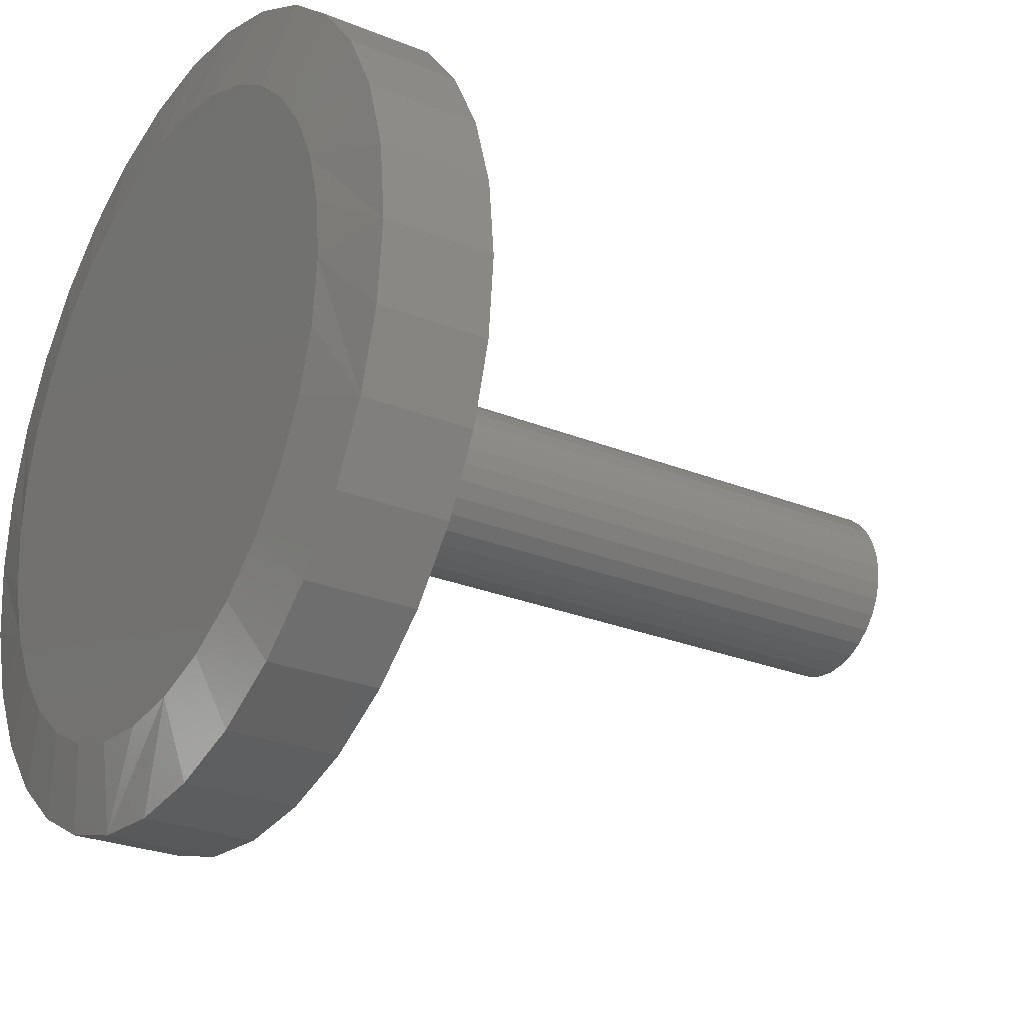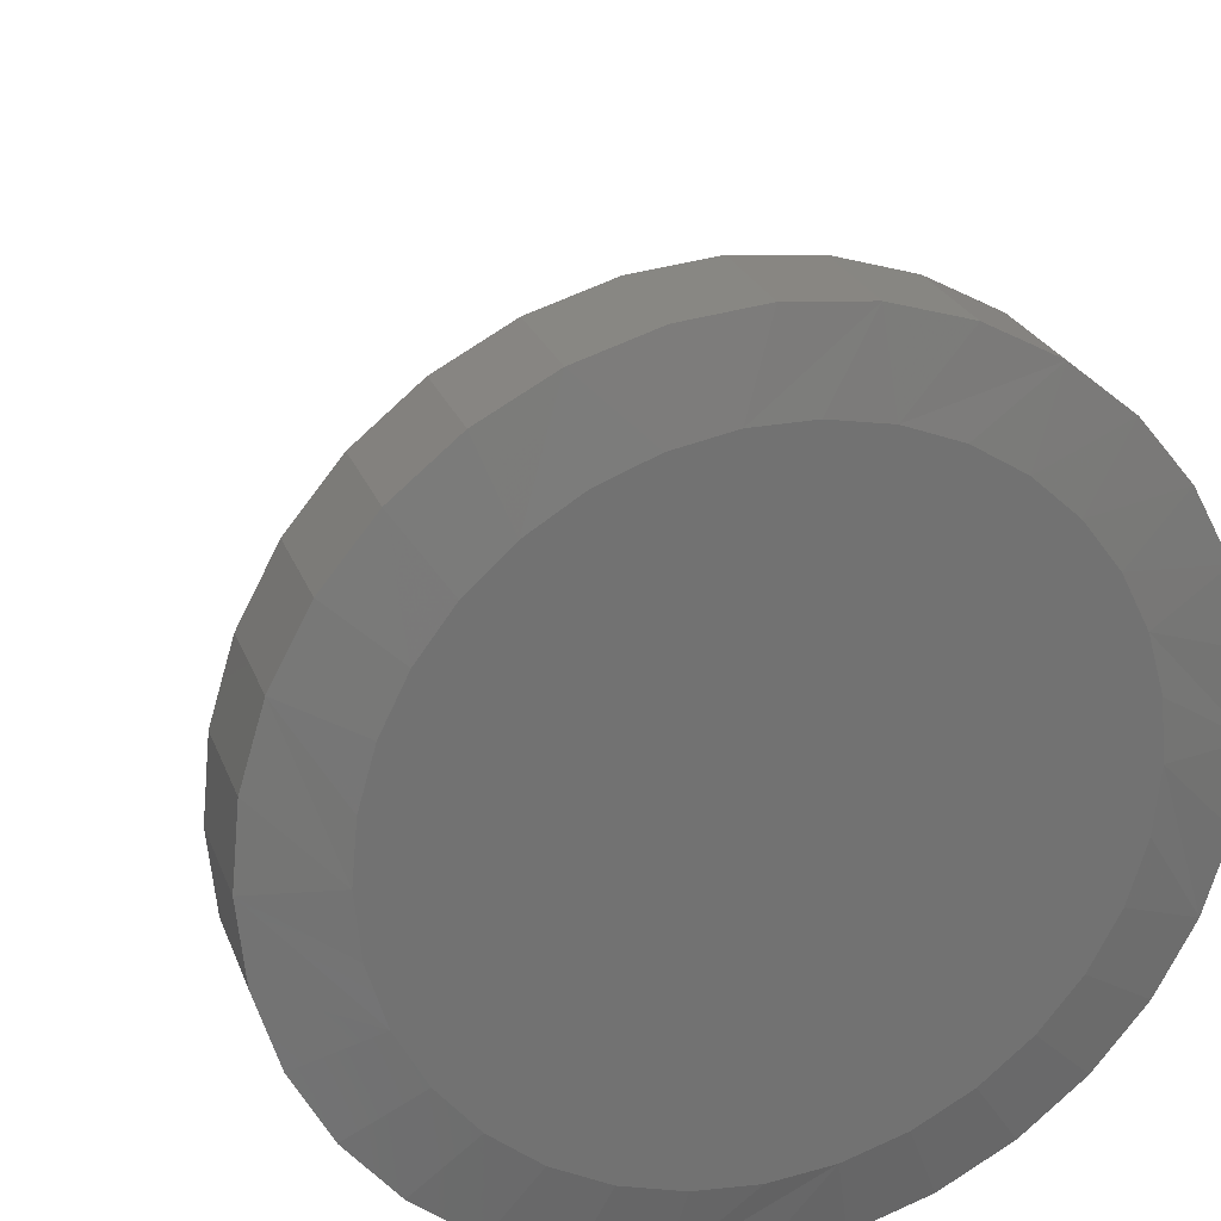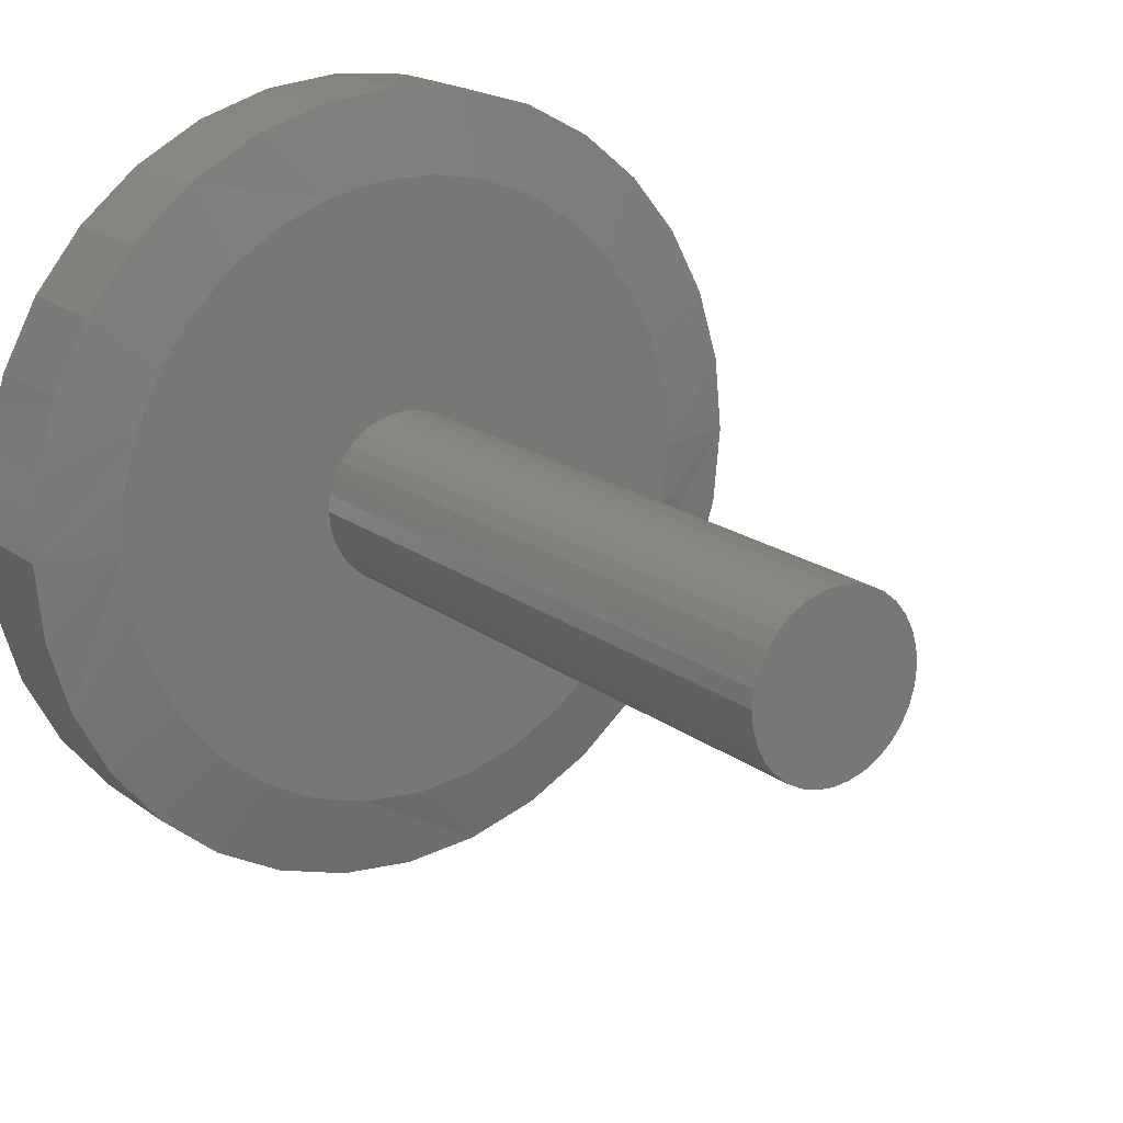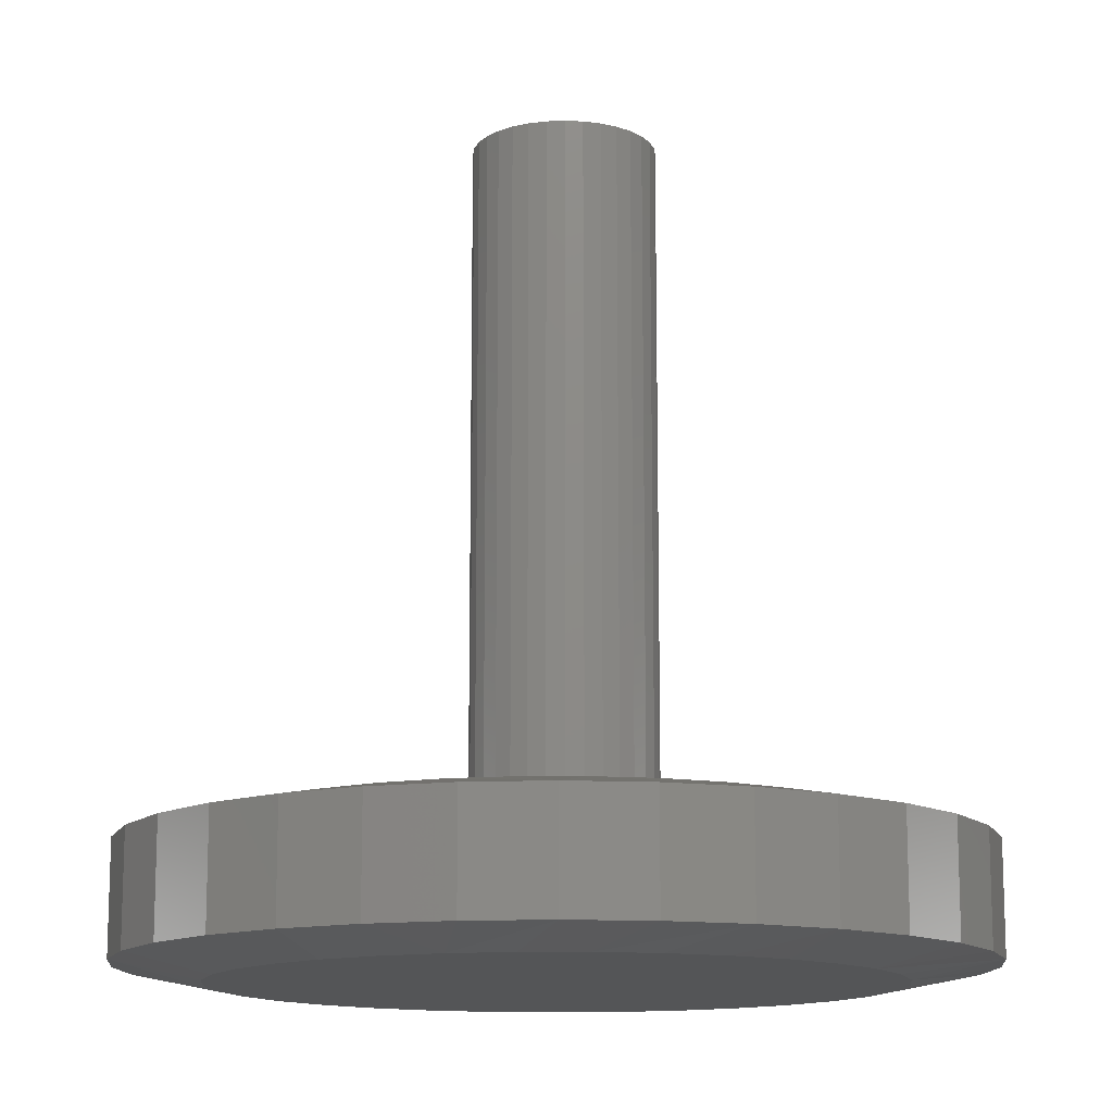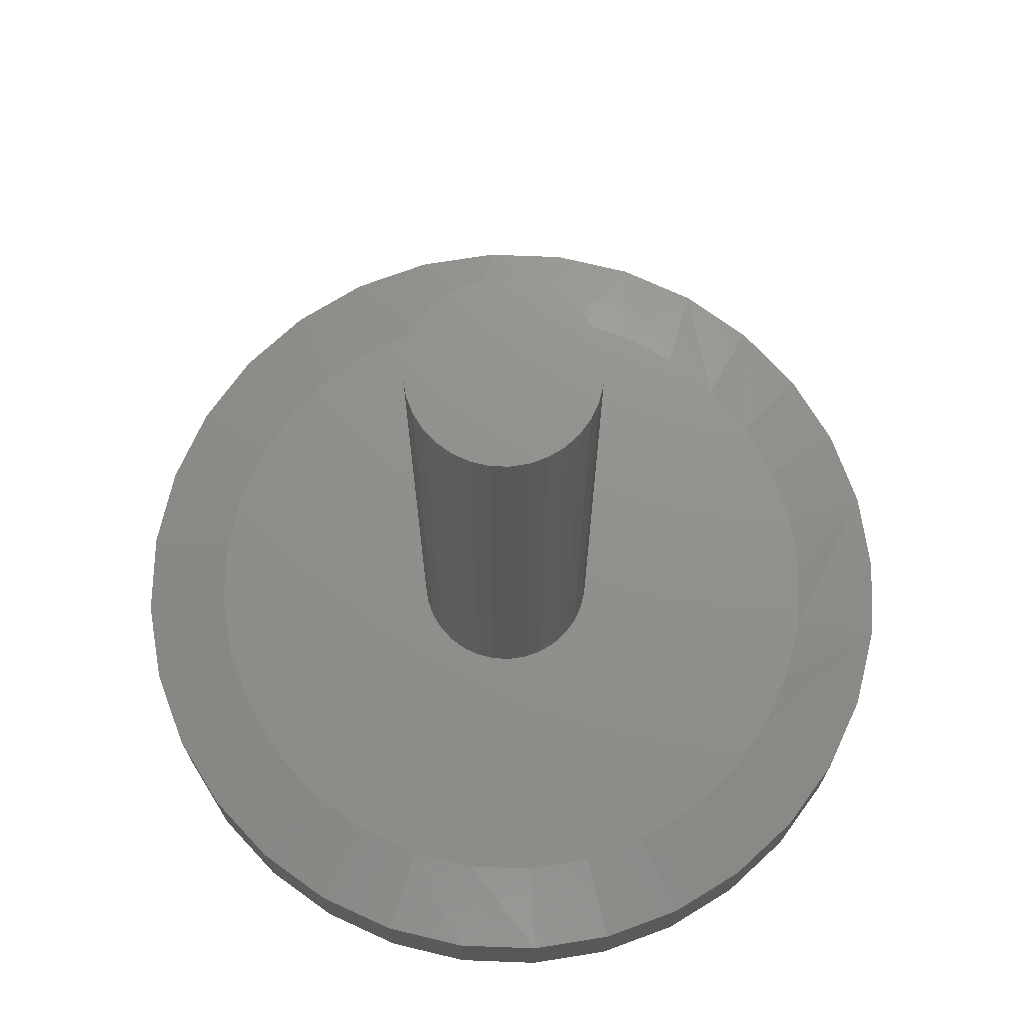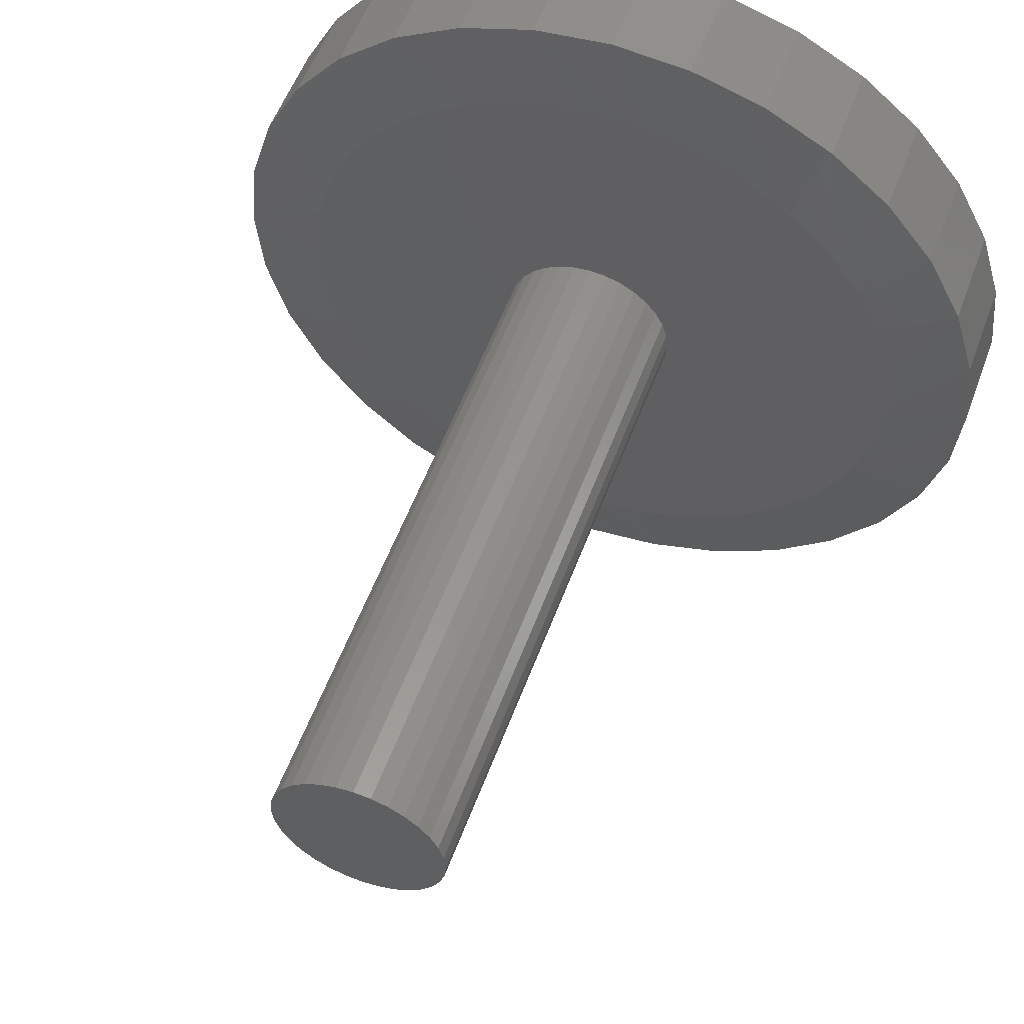
<metadata>
{"format":"stl","ext":"stl","renderer":"f3d","projection":"perspective","resolution":1024,"background":"white","views":[{"elev":-26.6,"azim":-122.4,"up":"+Y"},{"elev":24.7,"azim":162.4,"up":"+Y"},{"elev":18.2,"azim":-35.3,"up":"+Y"},{"elev":-13.3,"azim":-169.0,"up":"+Z"},{"elev":72.2,"azim":7.8,"up":"+Z"},{"elev":55.0,"azim":20.1,"up":"+Y"}]}
</metadata>
<code>
# stl→obj: 194 verts, 384 faces
v -0.07197 0.04605 0.1328
v -0.06166 0.05862 0.1328
v -0.2918 0.05528 0.1328
v -0.08434 -0.01617 0.1328
v -0.2911 -0.05869 0.1328
v -0.07963 -0.03172 0.1328
v -0.07197 -0.04605 0.1328
v -0.06166 -0.05862 0.1328
v -0.0491 -0.06892 0.1328
v 0.2996 0.05528 0.1328
v 0.05557 0.05862 0.1328
v 0.06588 0.04605 0.1328
v -0.2969 -1.887e-07 0.1328
v -0.08594 4.696e-17 0.1328
v -0.08434 0.01617 0.1328
v -0.07963 0.03172 0.1328
v -0.003043 0.08289 0.1328
v 0.01313 0.0813 0.1328
v 0.2845 0.1087 0.1328
v 0.2597 0.1584 0.1328
v 0.2263 0.2027 0.1328
v 0.1852 0.2401 0.1328
v 0.138 0.2693 0.1328
v 0.08627 0.2893 0.1328
v 0.0317 0.2995 0.1328
v -0.02381 0.2995 0.1328
v -0.07838 0.2893 0.1328
v -0.1301 0.2693 0.1328
v -0.1773 0.2401 0.1328
v -0.2184 0.2027 0.1328
v -0.2518 0.1584 0.1328
v -0.2766 0.1087 0.1328
v -0.0491 0.06892 0.1328
v -0.03477 0.07658 0.1328
v -0.01921 0.0813 0.1328
v -0.003043 -0.08289 0.1328
v -0.274 -0.1151 0.1328
v -0.2462 -0.1671 0.1328
v -0.2088 -0.2127 0.1328
v -0.1632 -0.2501 0.1328
v -0.1112 -0.2779 0.1328
v -0.05474 -0.295 0.1328
v 0.003947 -0.3008 0.1328
v 0.06263 -0.295 0.1328
v 0.1191 -0.2779 0.1328
v 0.1711 -0.2501 0.1328
v 0.2167 -0.2127 0.1328
v 0.2541 -0.1671 0.1328
v 0.2819 -0.1151 0.1328
v -0.01921 -0.0813 0.1328
v -0.03477 -0.07658 0.1328
v 0.02868 0.07658 0.1328
v 0.04301 0.06892 0.1328
v 0.3048 -3.72e-16 0.1328
v 0.07354 0.03172 0.1328
v 0.07826 0.01617 0.1328
v 0.07985 0 0.1328
v 0.07826 -0.01617 0.1328
v 0.299 -0.05869 0.1328
v 0.07354 -0.03172 0.1328
v 0.06588 -0.04605 0.1328
v 0.05557 -0.05862 0.1328
v 0.04301 -0.06892 0.1328
v 0.02868 -0.07658 0.1328
v 0.01313 -0.0813 0.1328
v 0.07985 0 0.75
v 0.07826 -0.01617 0.75
v 0.07354 -0.03172 0.75
v 0.06588 -0.04605 0.75
v 0.05557 -0.05862 0.75
v 0.04301 -0.06892 0.75
v 0.02868 -0.07658 0.75
v 0.01313 -0.0813 0.75
v -0.003043 -0.08289 0.75
v -0.01921 -0.0813 0.75
v -0.03477 -0.07658 0.75
v -0.0491 -0.06892 0.75
v -0.06166 -0.05862 0.75
v -0.07197 -0.04605 0.75
v -0.07963 -0.03172 0.75
v -0.08434 -0.01617 0.75
v -0.08594 4.696e-17 0.75
v -0.08434 0.01617 0.75
v -0.07963 0.03172 0.75
v -0.07197 0.04605 0.75
v -0.06166 0.05862 0.75
v -0.0491 0.06892 0.75
v -0.03477 0.07658 0.75
v -0.01921 0.0813 0.75
v -0.003043 0.08289 0.75
v 0.01313 0.0813 0.75
v 0.02868 0.07658 0.75
v 0.04301 0.06892 0.75
v 0.05557 0.05862 0.75
v 0.06588 0.04605 0.75
v 0.07354 0.03172 0.75
v 0.07826 0.01617 0.75
v 0.3829 -9.281e-17 0.01562
v 0.3829 -9.281e-17 0.1172
v 0.3756 -0.07393 0.01562
v 0.3756 -0.07393 0.1172
v 0.354 -0.145 0.01562
v 0.354 -0.145 0.1172
v 0.319 -0.2105 0.01562
v 0.319 -0.2105 0.1172
v 0.2719 -0.268 0.01562
v 0.2719 -0.268 0.1172
v 0.2145 -0.3151 0.01562
v 0.2145 -0.3151 0.1172
v 0.149 -0.3501 0.01562
v 0.149 -0.3501 0.1172
v 0.07788 -0.3717 0.01562
v 0.07788 -0.3717 0.1172
v 0.003947 -0.3789 0.01562
v 0.003947 -0.3789 0.1172
v -0.06998 -0.3717 0.01562
v -0.06998 -0.3717 0.1172
v -0.1411 -0.3501 0.01562
v -0.1411 -0.3501 0.1172
v -0.2066 -0.3151 0.01562
v -0.2066 -0.3151 0.1172
v -0.264 -0.268 0.01562
v -0.264 -0.268 0.1172
v -0.3111 -0.2105 0.01562
v -0.3111 -0.2105 0.1172
v -0.3462 -0.145 0.01562
v -0.3462 -0.145 0.1172
v -0.3677 -0.07393 0.01562
v -0.3677 -0.07393 0.1172
v -0.375 4.641e-17 0.01562
v -0.375 4.641e-17 0.1172
v -0.3677 0.07393 0.01562
v -0.3677 0.07393 0.1172
v -0.3462 0.145 0.01562
v -0.3462 0.145 0.1172
v -0.3111 0.2105 0.01562
v -0.3111 0.2105 0.1172
v -0.264 0.268 0.01562
v -0.264 0.268 0.1172
v -0.2066 0.3151 0.01562
v -0.2066 0.3151 0.1172
v -0.1411 0.3501 0.01562
v -0.1411 0.3501 0.1172
v -0.06998 0.3717 0.01562
v -0.06998 0.3717 0.1172
v 0.003947 0.3789 0.01562
v 0.003947 0.3789 0.1172
v 0.07788 0.3717 0.01562
v 0.07788 0.3717 0.1172
v 0.149 0.3501 0.01562
v 0.149 0.3501 0.1172
v 0.2145 0.3151 0.01562
v 0.2145 0.3151 0.1172
v 0.2719 0.268 0.01562
v 0.2719 0.268 0.1172
v 0.319 0.2105 0.01562
v 0.319 0.2105 0.1172
v 0.354 0.145 0.01562
v 0.354 0.145 0.1172
v 0.3756 0.07393 0.01562
v 0.3756 0.07393 0.1172
v -0.07838 0.2893 0
v -0.02381 0.2995 0
v 0.0317 0.2995 0
v 0.08627 0.2893 0
v 0.003947 -0.3008 0
v -0.05474 -0.295 0
v 0.06263 -0.295 0
v -0.1112 -0.2779 0
v 0.1191 -0.2779 0
v -0.1632 -0.2501 0
v 0.1711 -0.2501 0
v -0.2088 -0.2127 0
v 0.2167 -0.2127 0
v -0.2462 -0.1671 0
v 0.2541 -0.1671 0
v -0.274 -0.1151 0
v 0.2819 -0.1151 0
v -0.2911 -0.05869 0
v 0.299 -0.05869 0
v -0.2969 -1.887e-07 0
v 0.3048 -3.72e-16 0
v -0.2918 0.05528 0
v 0.2996 0.05528 0
v -0.2766 0.1087 0
v 0.2845 0.1087 0
v -0.2518 0.1584 0
v 0.2597 0.1584 0
v -0.2184 0.2027 0
v 0.2263 0.2027 0
v -0.1773 0.2401 0
v 0.1852 0.2401 0
v -0.1301 0.2693 0
v 0.138 0.2693 0
f 1 2 3
f 4 5 6
f 7 6 5
f 7 5 8
f 9 8 5
f 10 11 12
f 13 5 4
f 13 4 14
f 13 14 15
f 13 15 16
f 13 16 1
f 13 1 3
f 17 18 19
f 17 19 20
f 17 20 21
f 17 21 22
f 17 22 23
f 17 23 24
f 17 24 25
f 17 25 26
f 17 26 27
f 17 27 28
f 17 28 29
f 17 29 30
f 17 30 31
f 17 31 32
f 32 3 2
f 32 2 33
f 32 33 34
f 32 34 35
f 32 35 17
f 36 37 38
f 36 38 39
f 36 39 40
f 36 40 41
f 36 41 42
f 36 42 43
f 36 43 44
f 36 44 45
f 36 45 46
f 36 46 47
f 36 47 48
f 36 48 49
f 37 36 50
f 37 50 51
f 37 51 9
f 37 9 5
f 19 18 52
f 19 52 53
f 19 53 11
f 19 11 10
f 54 10 12
f 54 12 55
f 54 55 56
f 54 56 57
f 54 57 58
f 54 58 59
f 59 58 60
f 59 60 61
f 59 61 62
f 59 62 63
f 59 63 49
f 49 63 64
f 49 64 65
f 49 65 36
f 57 66 58
f 58 66 67
f 58 67 60
f 60 67 68
f 60 68 61
f 61 68 69
f 61 69 62
f 62 69 70
f 62 70 63
f 63 70 71
f 63 71 64
f 64 71 72
f 64 72 65
f 65 72 73
f 65 73 36
f 36 73 74
f 36 74 50
f 50 74 75
f 50 75 51
f 51 75 76
f 51 76 9
f 9 76 77
f 9 77 8
f 8 77 78
f 8 78 7
f 7 78 79
f 7 79 6
f 6 79 80
f 6 80 4
f 4 80 81
f 4 81 14
f 14 81 82
f 14 82 15
f 15 82 83
f 15 83 16
f 16 83 84
f 16 84 1
f 1 84 85
f 1 85 2
f 2 85 86
f 2 86 33
f 33 86 87
f 33 87 34
f 34 87 88
f 34 88 35
f 35 88 89
f 35 89 17
f 17 89 90
f 17 90 18
f 18 90 91
f 18 91 52
f 52 91 92
f 52 92 53
f 53 92 93
f 53 93 11
f 11 93 94
f 11 94 12
f 12 94 95
f 12 95 55
f 55 95 96
f 55 96 56
f 56 96 97
f 56 97 57
f 57 97 66
f 89 91 90
f 91 89 88
f 91 88 92
f 92 88 87
f 92 87 93
f 93 87 86
f 93 86 94
f 70 77 71
f 71 77 76
f 71 76 72
f 72 76 75
f 72 75 73
f 73 75 74
f 94 86 95
f 95 86 85
f 95 85 96
f 96 85 84
f 96 84 97
f 97 84 83
f 97 83 66
f 66 83 82
f 66 82 67
f 67 82 81
f 67 81 68
f 68 81 80
f 68 80 69
f 69 80 79
f 69 79 70
f 70 79 78
f 70 78 77
f 98 99 100
f 100 99 101
f 100 101 102
f 102 101 103
f 102 103 104
f 104 103 105
f 104 105 106
f 106 105 107
f 106 107 108
f 108 107 109
f 108 109 110
f 110 109 111
f 110 111 112
f 112 111 113
f 112 113 114
f 114 113 115
f 114 115 116
f 116 115 117
f 116 117 118
f 118 117 119
f 118 119 120
f 120 119 121
f 120 121 122
f 122 121 123
f 122 123 124
f 124 123 125
f 124 125 126
f 126 125 127
f 126 127 128
f 128 127 129
f 128 129 130
f 130 129 131
f 130 131 132
f 132 131 133
f 132 133 134
f 134 133 135
f 134 135 136
f 136 135 137
f 136 137 138
f 138 137 139
f 138 139 140
f 140 139 141
f 140 141 142
f 142 141 143
f 142 143 144
f 144 143 145
f 144 145 146
f 146 145 147
f 146 147 148
f 148 147 149
f 148 149 150
f 150 149 151
f 150 151 152
f 152 151 153
f 152 153 154
f 154 153 155
f 154 155 156
f 156 155 157
f 156 157 158
f 158 157 159
f 158 159 160
f 160 159 161
f 160 161 98
f 98 161 99
f 5 127 37
f 38 123 39
f 115 113 42
f 40 119 41
f 43 113 44
f 43 42 113
f 45 109 46
f 47 105 48
f 13 131 129
f 13 129 127
f 13 127 5
f 99 54 59
f 99 59 49
f 99 49 101
f 123 38 125
f 125 38 37
f 125 37 127
f 119 40 121
f 121 40 39
f 121 39 123
f 115 42 117
f 117 42 41
f 117 41 119
f 109 45 111
f 111 45 44
f 111 44 113
f 105 47 107
f 107 47 46
f 107 46 109
f 101 49 103
f 103 49 48
f 103 48 105
f 147 145 25
f 25 149 147
f 24 149 25
f 24 151 149
f 143 141 27
f 27 145 143
f 26 145 27
f 26 25 145
f 28 141 29
f 28 27 141
f 54 99 161
f 54 161 159
f 54 159 10
f 131 13 3
f 131 3 32
f 131 32 133
f 10 159 19
f 19 159 157
f 19 157 20
f 20 157 155
f 20 155 21
f 24 23 151
f 151 23 22
f 151 22 153
f 153 22 21
f 153 21 155
f 133 32 135
f 135 32 31
f 135 31 137
f 137 31 30
f 137 30 139
f 139 30 29
f 139 29 141
f 162 163 164
f 165 162 164
f 166 167 168
f 168 167 169
f 168 169 170
f 170 169 171
f 170 171 172
f 172 171 173
f 172 173 174
f 174 173 175
f 174 175 176
f 176 175 177
f 176 177 178
f 178 177 179
f 178 179 180
f 180 179 181
f 180 181 182
f 182 181 183
f 182 183 184
f 184 183 185
f 184 185 186
f 186 185 187
f 186 187 188
f 188 187 189
f 188 189 190
f 190 189 191
f 190 191 192
f 192 191 193
f 192 193 194
f 194 193 162
f 194 162 165
f 177 126 179
f 173 122 175
f 167 112 114
f 169 118 171
f 168 112 166
f 112 167 166
f 172 108 170
f 176 104 174
f 98 100 178
f 98 178 180
f 98 180 182
f 181 179 126
f 181 126 128
f 181 128 130
f 126 177 124
f 124 177 175
f 124 175 122
f 122 173 120
f 120 173 171
f 120 171 118
f 118 169 116
f 116 169 167
f 116 167 114
f 112 168 110
f 110 168 170
f 110 170 108
f 108 172 106
f 106 172 174
f 106 174 104
f 104 176 102
f 102 176 178
f 102 178 100
f 164 144 146
f 146 148 164
f 164 148 165
f 148 150 165
f 162 140 142
f 142 144 162
f 162 144 163
f 144 164 163
f 191 140 193
f 140 162 193
f 130 132 185
f 130 185 183
f 130 183 181
f 182 184 158
f 182 158 160
f 182 160 98
f 190 154 188
f 188 154 156
f 188 156 186
f 186 156 158
f 186 158 184
f 154 190 152
f 152 190 192
f 152 192 150
f 150 192 194
f 150 194 165
f 140 191 138
f 138 191 189
f 138 189 136
f 136 189 187
f 136 187 134
f 134 187 185
f 134 185 132

</code>
